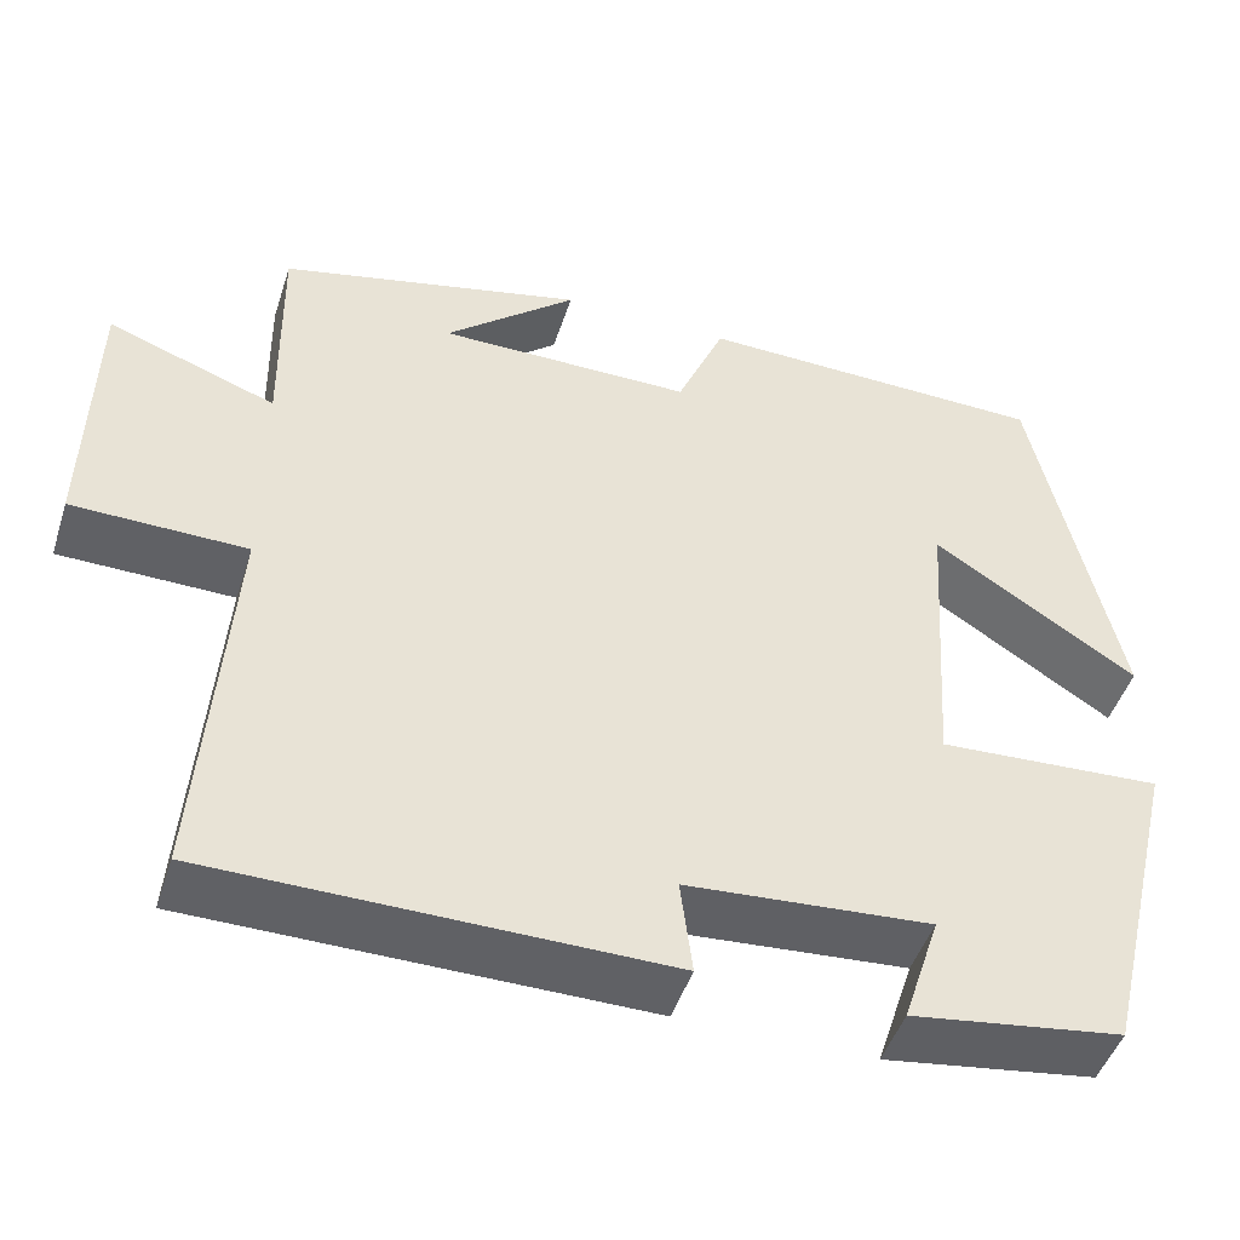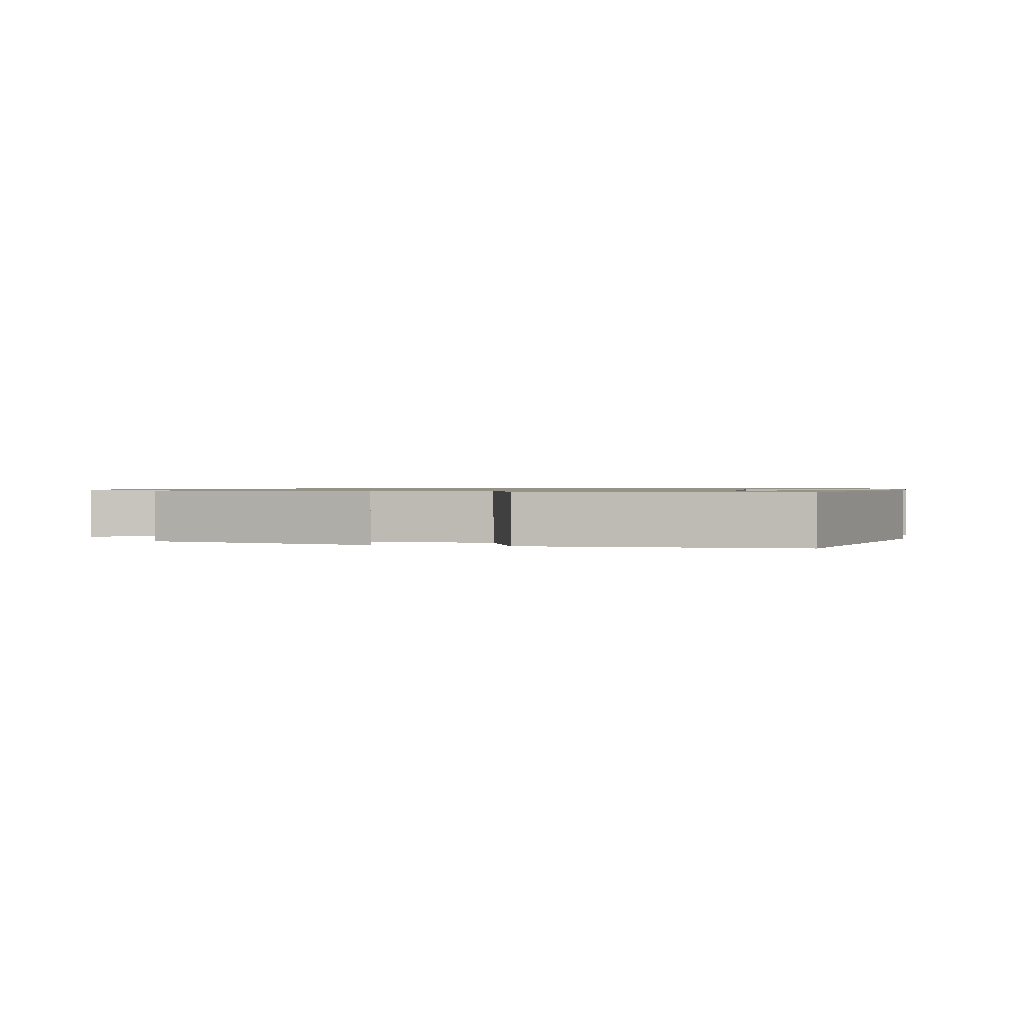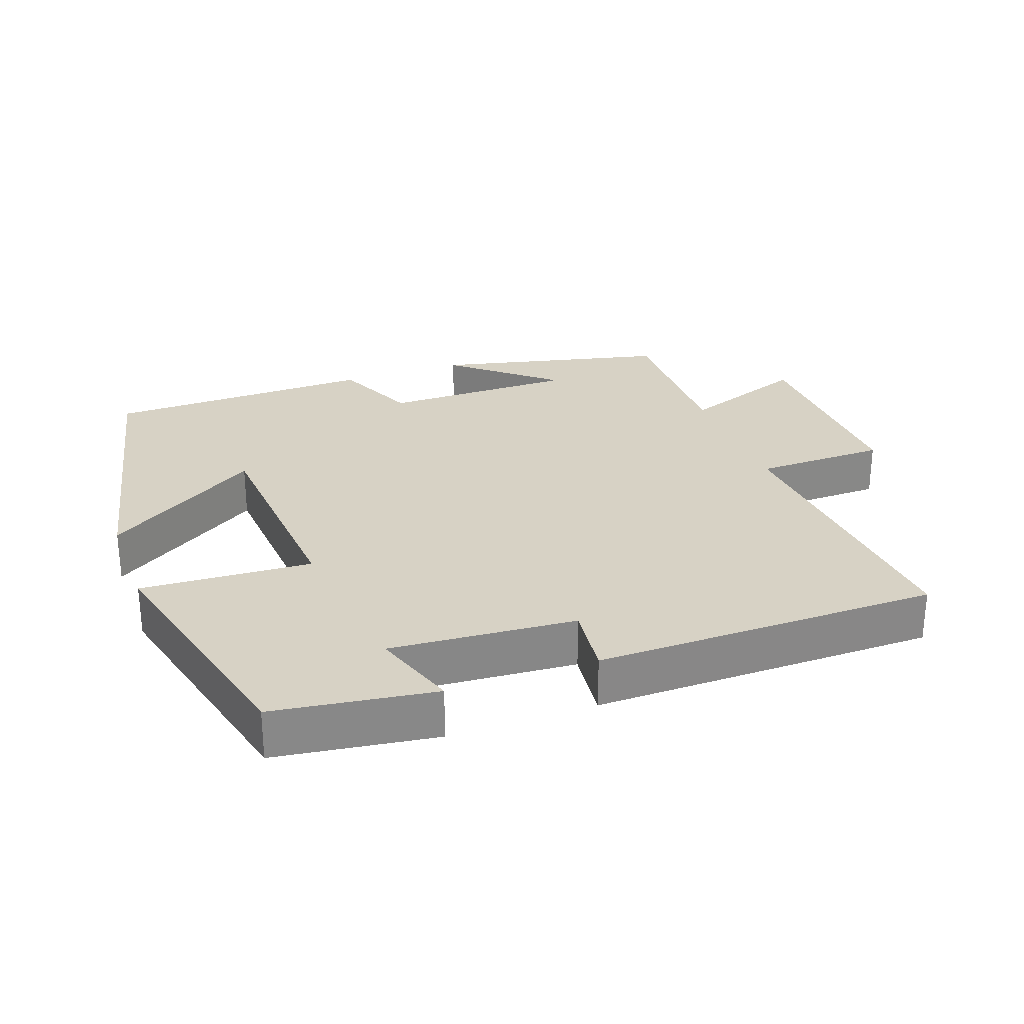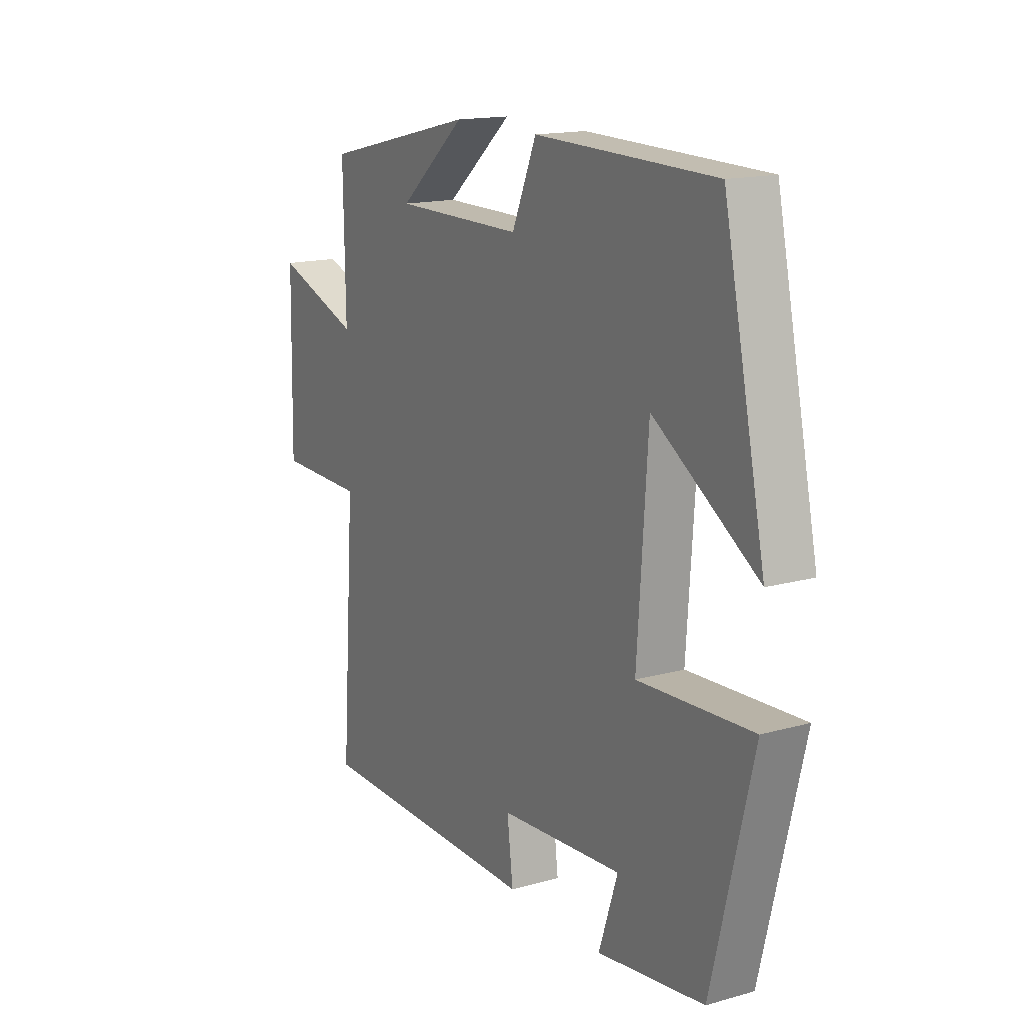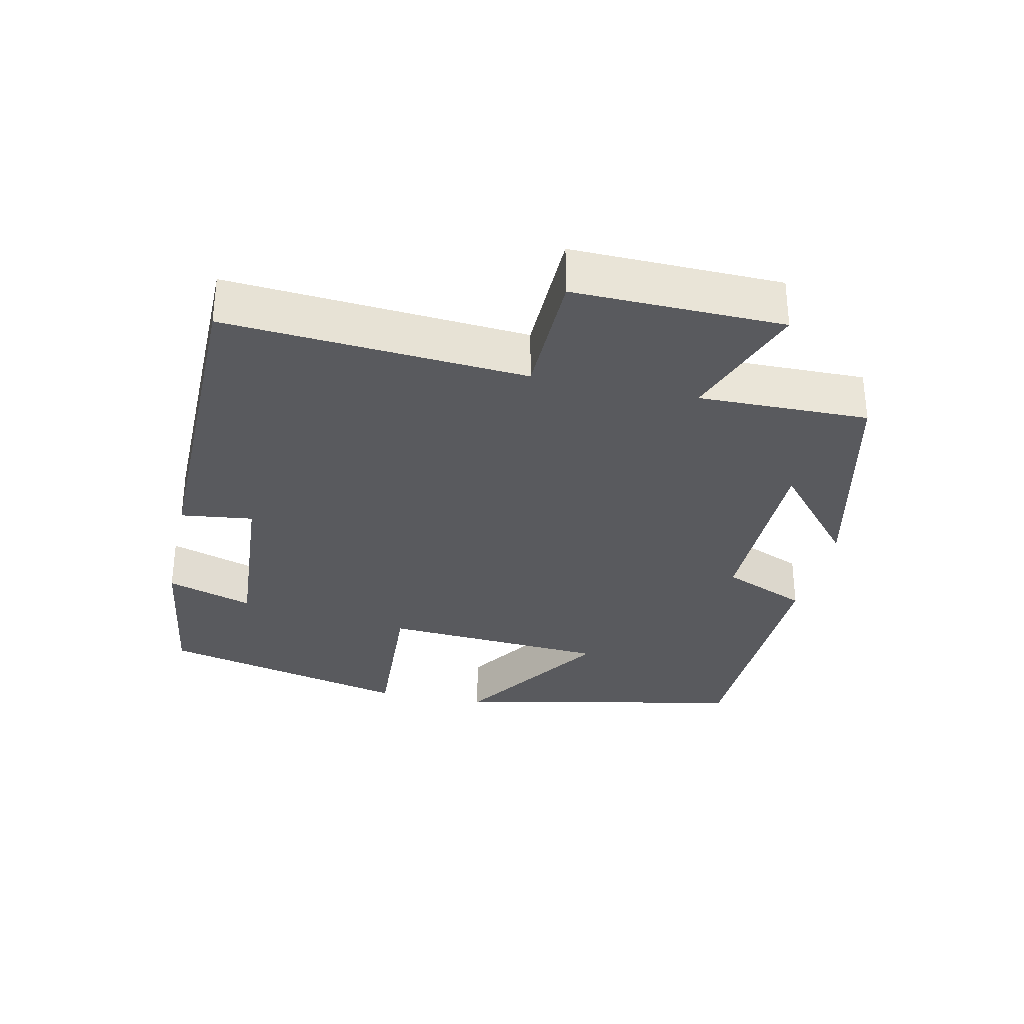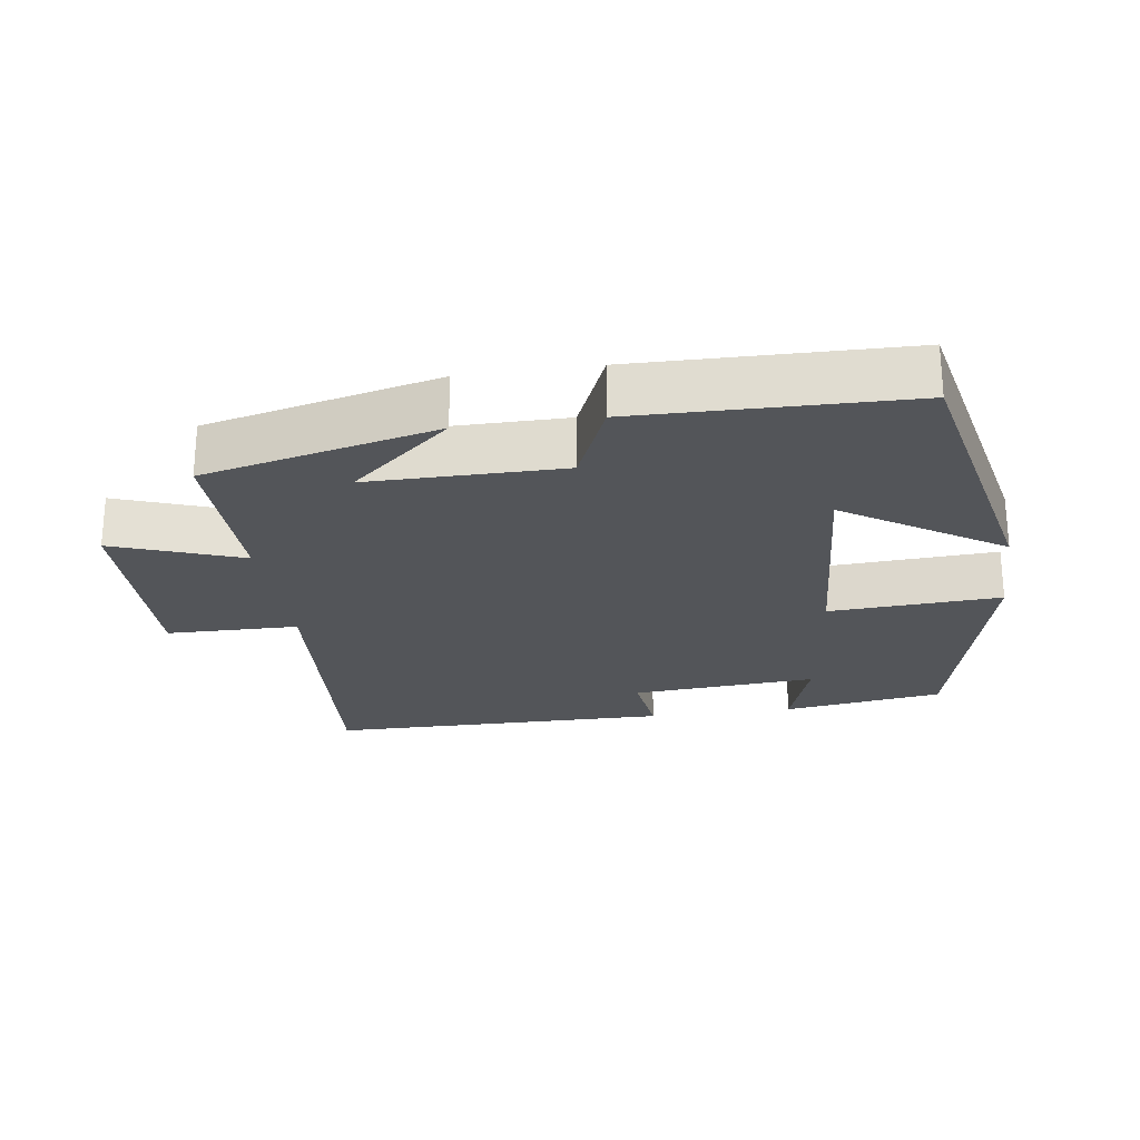
<metadata>
{"format":"obj","ext":"obj","renderer":"f3d","projection":"perspective","resolution":1024,"background":"white","views":[{"elev":-47.2,"azim":-17.7,"up":"+Z"},{"elev":1.0,"azim":13.2,"up":"+Y"},{"elev":27.5,"azim":159.9,"up":"+Y"},{"elev":15.8,"azim":59.8,"up":"+Z"},{"elev":-31.6,"azim":-102.4,"up":"+Y"},{"elev":-24.3,"azim":8.2,"up":"+Y"}]}
</metadata>
<code>
v -0.504 0.07 0.421
v -0.168 0.07 0.5
v -0.313 0.07 0.376
v -0.033 0.07 0.376
v 0.02 0.07 0.5
v 0.409 0.07 0.492
v 0.5 0.07 0.067
v 0.275 0.07 0.213
v 0.253 0.07 -0.115
v 0.5 0.07 -0.101
v 0.412 0.07 -0.467
v 0.18 0.07 -0.5
v 0.221 0.07 -0.375
v -0.047 0.07 -0.395
v -0.034 0.07 -0.5
v -0.531 0.07 -0.496
v -0.5 0.07 -0.063
v -0.691 0.07 -0.06
v -0.685 0.07 0.242
v -0.5 0.07 0.175
v -0.504 0 0.421
v -0.168 0 0.5
v -0.313 0 0.376
v -0.033 0 0.376
v 0.02 0 0.5
v 0.409 0 0.492
v 0.5 0 0.067
v 0.275 0 0.213
v 0.253 0 -0.115
v 0.5 0 -0.101
v 0.412 0 -0.467
v 0.18 0 -0.5
v 0.221 0 -0.375
v -0.047 0 -0.395
v -0.034 0 -0.5
v -0.531 0 -0.496
v -0.5 0 -0.063
v -0.691 0 -0.06
v -0.685 0 0.242
v -0.5 0 0.175
f 17 18 19 20
f 14 15 16 17
f 13 14 17 20
f 10 11 12 13
f 9 10 13
f 8 9 13 20
f 5 6 7 8
f 4 5 8
f 3 4 8 20
f 1 2 3
f 1 3 20
f 40 39 38 37
f 37 36 35 34
f 40 37 34 33
f 33 32 31 30
f 33 30 29
f 40 33 29 28
f 28 27 26 25
f 28 25 24
f 40 28 24 23
f 23 22 21
f 40 23 21
f 1 21 22 2
f 2 22 23 3
f 3 23 24 4
f 4 24 25 5
f 5 25 26 6
f 6 26 27 7
f 7 27 28 8
f 8 28 29 9
f 9 29 30 10
f 10 30 31 11
f 11 31 32 12
f 12 32 33 13
f 13 33 34 14
f 14 34 35 15
f 15 35 36 16
f 16 36 37 17
f 17 37 38 18
f 18 38 39 19
f 19 39 40 20
f 20 40 21 1

</code>
